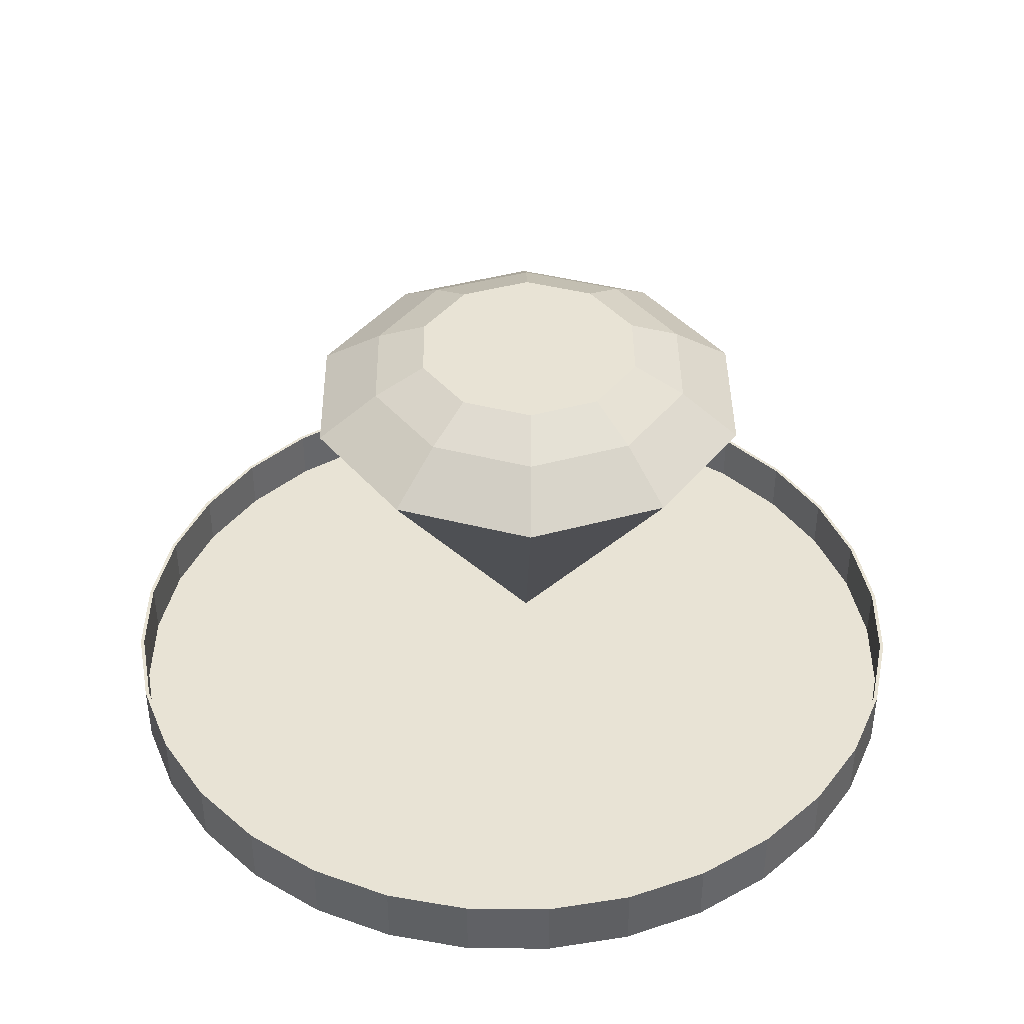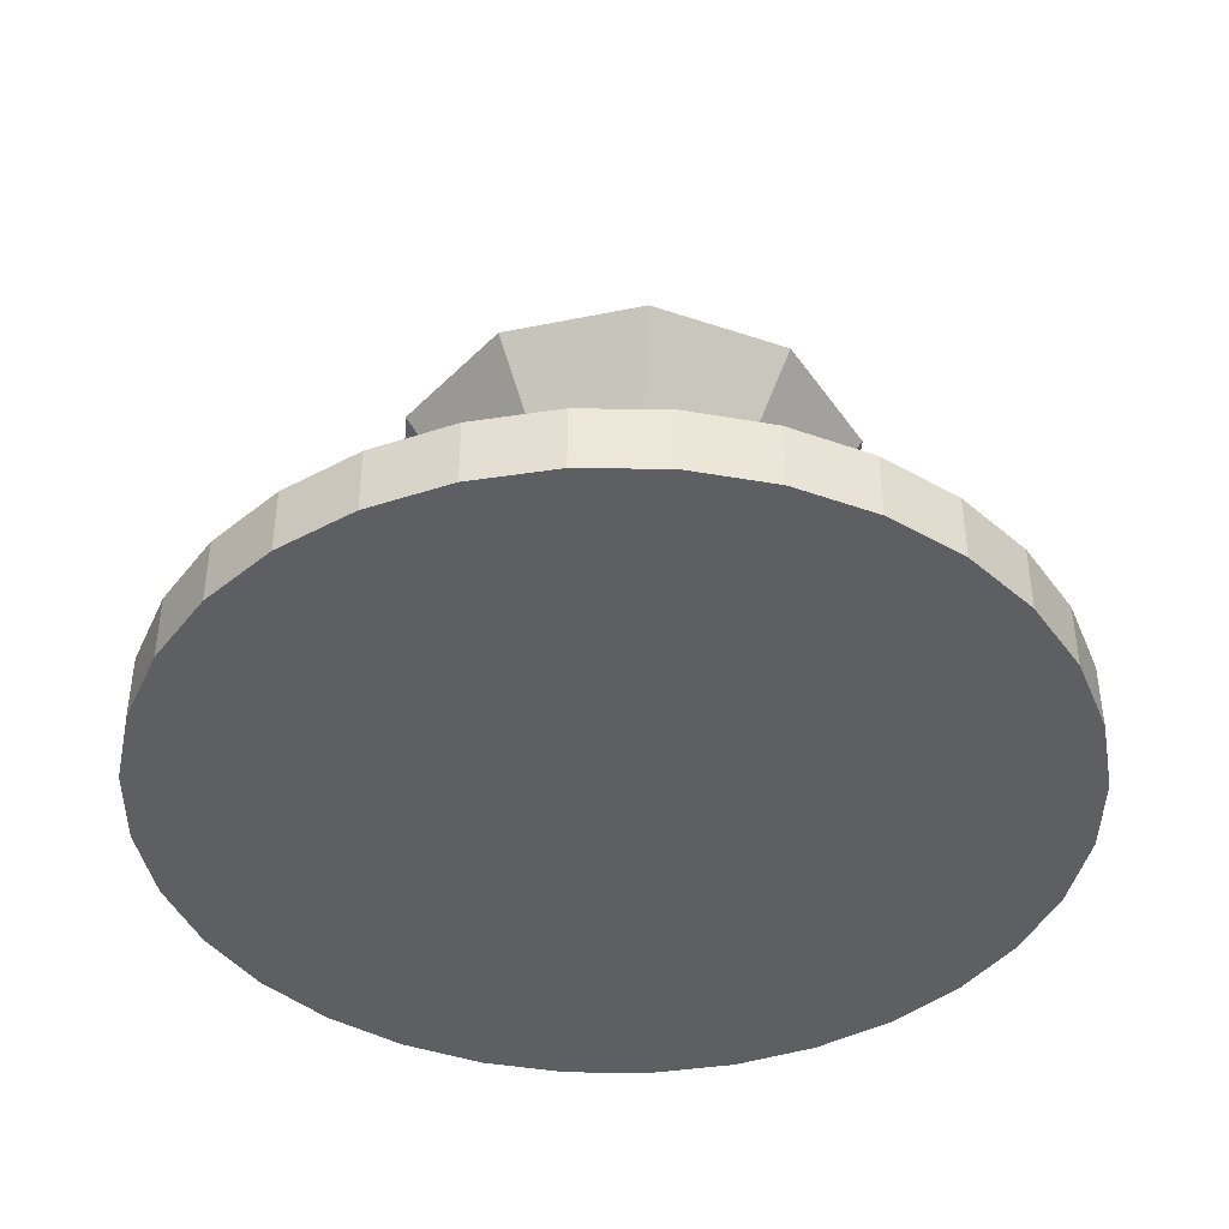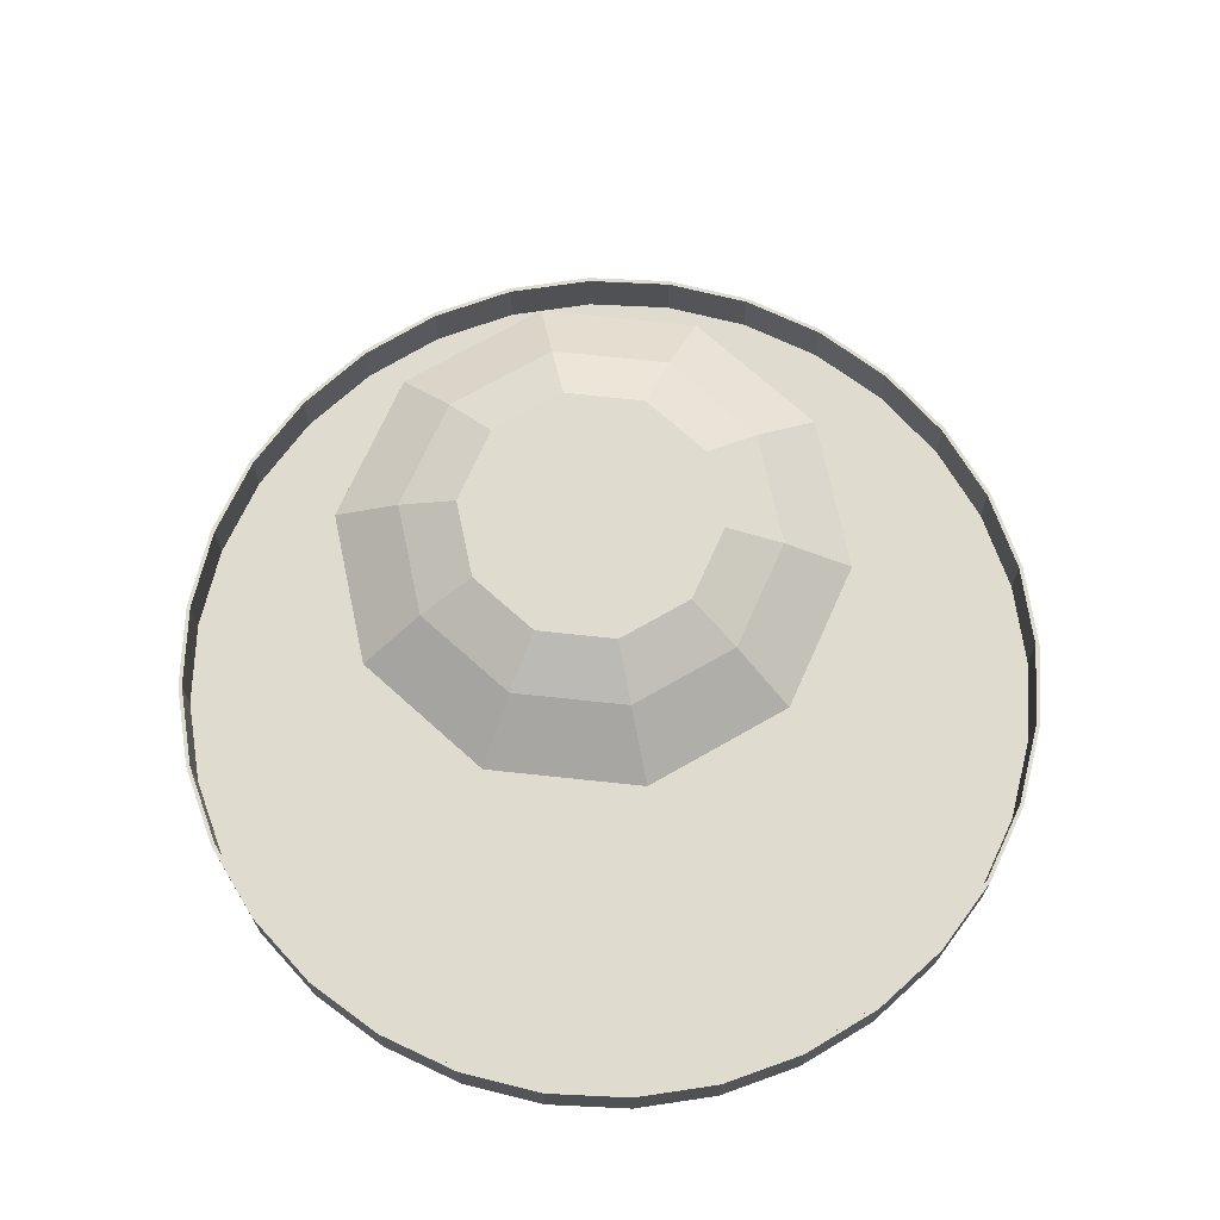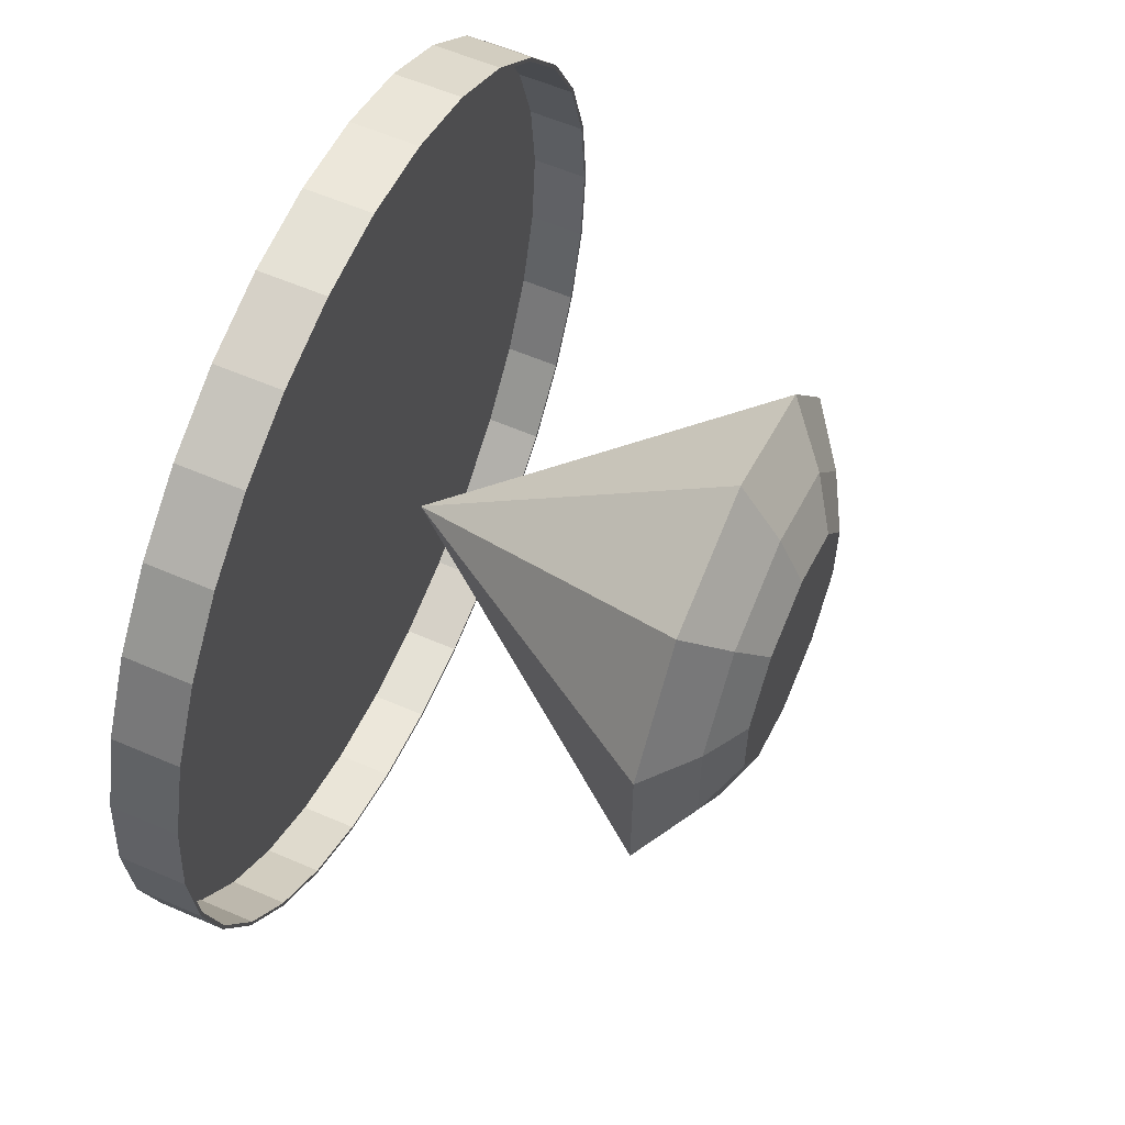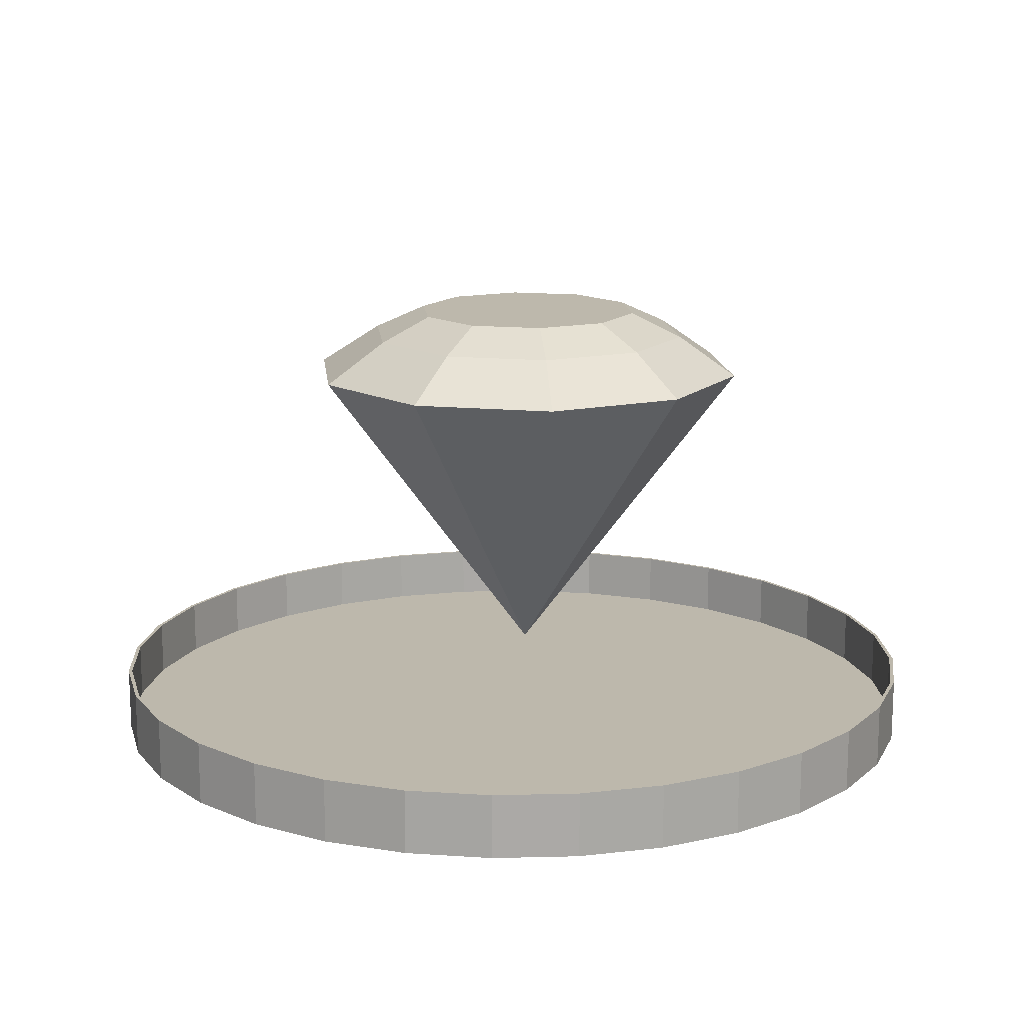
<metadata>
{"format":"obj","ext":"obj","renderer":"f3d","projection":"perspective","resolution":1024,"background":"white","views":[{"elev":41.2,"azim":-72.6,"up":"+Y"},{"elev":-41.4,"azim":-40.2,"up":"+Y"},{"elev":70.4,"azim":132.1,"up":"+Y"},{"elev":58.8,"azim":114.0,"up":"+Z"},{"elev":14.8,"azim":-42.4,"up":"+Y"}]}
</metadata>
<code>
o Circle
v 0.5072 0.1001 -0.4826
v 0.5072 0.4575 -0.749
v 0.6638 0.4575 -0.6981
v 0.7605 0.4575 -0.5649
v 0.7605 0.4575 -0.4003
v 0.6638 0.4575 -0.2671
v 0.5072 0.4575 -0.2162
v 0.3506 0.4575 -0.2671
v 0.2539 0.4575 -0.4003
v 0.2539 0.4575 -0.5649
v 0.3506 0.4575 -0.6981
v 0.5082 0.5045 -0.6769
v 0.6232 0.5045 -0.6395
v 0.6638 0.4575 -0.6981
v 0.5072 0.4575 -0.749
v 0.6942 0.5045 -0.5417
v 0.6942 0.5045 -0.4208
v 0.7605 0.4575 -0.4003
v 0.7605 0.4575 -0.5649
v 0.6638 0.4575 -0.2671
v 0.6232 0.5045 -0.323
v 0.5082 0.5045 -0.2856
v 0.5072 0.4575 -0.2162
v 0.3799 0.5324 -0.5229
v 0.3221 0.5045 -0.5417
v 0.3221 0.5045 -0.4208
v 0.3799 0.5324 -0.4396
v 0.5875 0.5324 -0.5904
v 0.5082 0.5324 -0.6162
v 0.3932 0.5045 -0.6395
v 0.3506 0.4575 -0.6981
v 0.2539 0.4575 -0.5649
v 0.4289 0.5324 -0.5904
v 0.3932 0.5045 -0.323
v 0.4289 0.5324 -0.3721
v 0.3506 0.4575 -0.2671
v 0.2539 0.4575 -0.4003
v 0.5082 0.5324 -0.3464
v 0.5875 0.5324 -0.3721
v 0.6365 0.5324 -0.5229
v 0.6365 0.5324 -0.4396
v 0.9903 0.0725 -0.5977
v 0.9999 0.0725 -0.5002
v 0.9999 -0.0025 -0.5002
v 0.9903 -0.0025 -0.5977
v 0.1467 0.0725 -0.1468
v 0.08457 0.0725 -0.2225
v 0.08457 -0.0025 -0.2225
v 0.1467 -0.0025 -0.1468
v 0.9619 0.0725 -0.6914
v 0.9619 -0.0025 -0.6914
v 0.2225 0.0725 -0.08463
v 0.2225 -0.0025 -0.08463
v 0.9157 0.0725 -0.7778
v 0.9157 -0.0025 -0.7778
v 0.3089 0.0725 -0.03844
v 0.3089 -0.0025 -0.03844
v 0.4026 0.0725 -0.9904
v 0.5001 0.0725 -1
v 0.5001 -0.0025 -1
v 0.4026 -0.0025 -0.9904
v 0.8535 0.0725 -0.8536
v 0.8535 -0.0025 -0.8536
v 0.4026 0.0725 -0.01
v 0.4026 -0.0025 -0.01
v 0.3089 0.0725 -0.9619
v 0.3089 -0.0025 -0.9619
v 0.7778 0.0725 -0.9157
v 0.7778 -0.0025 -0.9157
v 0.5001 0.0725 -0.000397
v 0.5001 -0.0025 -0.000397
v 0.2225 0.0725 -0.9157
v 0.2225 -0.0025 -0.9157
v 0.6914 0.0725 -0.9619
v 0.6914 -0.0025 -0.9619
v 0.5976 0.0725 -0.01
v 0.5976 -0.0025 -0.01
v 0.1467 0.0725 -0.8536
v 0.1467 -0.0025 -0.8536
v 0.5976 0.0725 -0.9904
v 0.5976 -0.0025 -0.9904
v 0.6914 0.0725 -0.03844
v 0.6914 -0.0025 -0.03844
v 0.08457 0.0725 -0.7778
v 0.08457 -0.0025 -0.7778
v 0.7778 0.0725 -0.08463
v 0.7778 -0.0025 -0.08463
v 0.03838 0.0725 -0.6914
v 0.03838 -0.0025 -0.6914
v 0.8535 0.0725 -0.1468
v 0.8535 -0.0025 -0.1468
v 0.009941 0.0725 -0.5977
v 0.009941 -0.0025 -0.5977
v 0.9157 0.0725 -0.2225
v 0.9157 -0.0025 -0.2225
v 0.000338 0.0725 -0.5002
v 0.000338 -0.0025 -0.5002
v 0.9619 0.0725 -0.3089
v 0.9619 -0.0025 -0.3089
v 0.009941 0.0725 -0.4027
v 0.009941 -0.0025 -0.4027
v 0.9903 0.0725 -0.4027
v 0.9903 -0.0025 -0.4027
v 0.03838 0.0725 -0.3089
v 0.03838 -0.0025 -0.3089
v 0.9999 0.0725 -0.5002
v 0.9903 0.0725 -0.5977
v 0.986 0.0725 -0.5968
v 0.9955 0.0725 -0.5002
v 0.08457 0.0725 -0.2225
v 0.1467 0.0725 -0.1468
v 0.1498 0.0725 -0.1499
v 0.0882 0.0725 -0.2249
v 0.9619 0.0725 -0.6914
v 0.9578 0.0725 -0.6898
v 0.2225 0.0725 -0.08463
v 0.2249 0.0725 -0.08826
v 0.9157 0.0725 -0.7778
v 0.912 0.0725 -0.7754
v 0.3089 0.0725 -0.03844
v 0.3105 0.0725 -0.04247
v 0.5001 0.0725 -1
v 0.4026 0.0725 -0.9904
v 0.4035 0.0725 -0.9861
v 0.5001 0.0725 -0.9956
v 0.8535 0.0725 -0.8536
v 0.8504 0.0725 -0.8505
v 0.4026 0.0725 -0.01
v 0.4035 0.0725 -0.01428
v 0.3089 0.0725 -0.9619
v 0.3105 0.0725 -0.9579
v 0.7778 0.0725 -0.9157
v 0.7754 0.0725 -0.9121
v 0.5001 0.0725 -0.000397
v 0.5001 0.0725 -0.004763
v 0.2225 0.0725 -0.9157
v 0.2249 0.0725 -0.9121
v 0.6914 0.0725 -0.9619
v 0.6897 0.0725 -0.9579
v 0.5976 0.0725 -0.01
v 0.5968 0.0725 -0.01428
v 0.1467 0.0725 -0.8536
v 0.1498 0.0725 -0.8505
v 0.5976 0.0725 -0.9904
v 0.5968 0.0725 -0.9861
v 0.6914 0.0725 -0.03844
v 0.6897 0.0725 -0.04247
v 0.08457 0.0725 -0.7778
v 0.0882 0.0725 -0.7754
v 0.7778 0.0725 -0.08463
v 0.7754 0.0725 -0.08826
v 0.03838 0.0725 -0.6914
v 0.04242 0.0725 -0.6898
v 0.8535 0.0725 -0.1468
v 0.8504 0.0725 -0.1499
v 0.009941 0.0725 -0.5977
v 0.01422 0.0725 -0.5968
v 0.9157 0.0725 -0.2225
v 0.912 0.0725 -0.2249
v 0.000338 0.0725 -0.5002
v 0.004704 0.0725 -0.5002
v 0.9619 0.0725 -0.3089
v 0.9578 0.0725 -0.3106
v 0.009941 0.0725 -0.4027
v 0.01422 0.0725 -0.4035
v 0.9903 0.0725 -0.4027
v 0.986 0.0725 -0.4035
v 0.03838 0.0725 -0.3089
v 0.04242 0.0725 -0.3106
v 0.004704 0.0725 -0.5002
v 0.01422 0.0725 -0.4035
v 0.01422 0.00864 -0.4035
v 0.004704 0.00864 -0.5002
v 0.9578 0.0725 -0.3106
v 0.986 0.0725 -0.4035
v 0.986 0.00864 -0.4035
v 0.9578 0.00864 -0.3106
v 0.04242 0.0725 -0.3106
v 0.04242 0.00864 -0.3106
v 0.9955 0.0725 -0.5002
v 0.9955 0.00864 -0.5002
v 0.0882 0.0725 -0.2249
v 0.0882 0.00864 -0.2249
v 0.986 0.0725 -0.5968
v 0.986 0.00864 -0.5968
v 0.1498 0.0725 -0.1499
v 0.1498 0.00864 -0.1499
v 0.9578 0.0725 -0.6898
v 0.9578 0.00864 -0.6898
v 0.2249 0.0725 -0.08826
v 0.2249 0.00864 -0.08826
v 0.912 0.0725 -0.7754
v 0.912 0.00864 -0.7754
v 0.3105 0.0725 -0.04247
v 0.3105 0.00864 -0.04247
v 0.5001 0.0725 -0.9956
v 0.4035 0.0725 -0.9861
v 0.4035 0.00864 -0.9861
v 0.5001 0.00864 -0.9956
v 0.8504 0.0725 -0.8505
v 0.8504 0.00864 -0.8505
v 0.4035 0.0725 -0.01428
v 0.4035 0.00864 -0.01428
v 0.3105 0.0725 -0.9579
v 0.3105 0.00864 -0.9579
v 0.7754 0.0725 -0.9121
v 0.7754 0.00864 -0.9121
v 0.5001 0.0725 -0.004763
v 0.5001 0.00864 -0.004763
v 0.2249 0.0725 -0.9121
v 0.2249 0.00864 -0.9121
v 0.6897 0.0725 -0.9579
v 0.6897 0.00864 -0.9579
v 0.5968 0.0725 -0.01428
v 0.5968 0.00864 -0.01428
v 0.1498 0.0725 -0.8505
v 0.1498 0.00864 -0.8505
v 0.5968 0.0725 -0.9861
v 0.5968 0.00864 -0.9861
v 0.6897 0.0725 -0.04247
v 0.6897 0.00864 -0.04247
v 0.0882 0.0725 -0.7754
v 0.0882 0.00864 -0.7754
v 0.7754 0.0725 -0.08826
v 0.7754 0.00864 -0.08826
v 0.04242 0.0725 -0.6898
v 0.04242 0.00864 -0.6898
v 0.8504 0.0725 -0.1499
v 0.8504 0.00864 -0.1499
v 0.01422 0.0725 -0.5968
v 0.01422 0.00864 -0.5968
v 0.912 0.0725 -0.2249
v 0.912 0.00864 -0.2249
v 0.01422 0.00864 -0.5968
v 0.004704 0.00864 -0.5002
v 0.01422 0.00864 -0.4035
v 0.04242 0.00864 -0.3106
v 0.6914 -0.0025 -0.03844
v 0.5976 -0.0025 -0.01
v 0.5001 -0.0025 -0.000397
v 0.4026 -0.0025 -0.01
v 0.7778 -0.0025 -0.08463
v 0.3089 -0.0025 -0.03844
v 0.8535 -0.0025 -0.1468
v 0.2225 -0.0025 -0.08463
v 0.9157 -0.0025 -0.2225
v 0.1467 -0.0025 -0.1468
v 0.9619 -0.0025 -0.3089
v 0.08457 -0.0025 -0.2225
v 0.9903 -0.0025 -0.4027
v 0.03838 -0.0025 -0.3089
v 0.9999 -0.0025 -0.5002
v 0.009941 -0.0025 -0.4027
v 0.9903 -0.0025 -0.5977
v 0.000338 -0.0025 -0.5002
v 0.9619 -0.0025 -0.6914
v 0.009941 -0.0025 -0.5977
v 0.9157 -0.0025 -0.7778
v 0.03838 -0.0025 -0.6914
v 0.8535 -0.0025 -0.8536
v 0.08457 -0.0025 -0.7778
v 0.7778 -0.0025 -0.9157
v 0.1467 -0.0025 -0.8536
v 0.6914 -0.0025 -0.9619
v 0.2225 -0.0025 -0.9157
v 0.5976 -0.0025 -0.9904
v 0.3089 -0.0025 -0.9619
v 0.5001 -0.0025 -1
v 0.4026 -0.0025 -0.9904
v 0.04242 0.00864 -0.6898
v 0.0882 0.00864 -0.2249
v 0.0882 0.00864 -0.7754
v 0.1498 0.00864 -0.1499
v 0.1498 0.00864 -0.8505
v 0.2249 0.00864 -0.08826
v 0.2249 0.00864 -0.9121
v 0.3105 0.00864 -0.04247
v 0.3105 0.00864 -0.9579
v 0.4035 0.00864 -0.01428
v 0.4035 0.00864 -0.9861
v 0.5001 0.00864 -0.004763
v 0.5001 0.00864 -0.9956
v 0.5968 0.00864 -0.01428
v 0.5968 0.00864 -0.9861
v 0.6897 0.00864 -0.04247
v 0.6897 0.00864 -0.9579
v 0.7754 0.00864 -0.08826
v 0.7754 0.00864 -0.9121
v 0.8504 0.00864 -0.1499
v 0.8504 0.00864 -0.8505
v 0.912 0.00864 -0.2249
v 0.912 0.00864 -0.7754
v 0.9578 0.00864 -0.3106
v 0.9578 0.00864 -0.6898
v 0.986 0.00864 -0.4035
v 0.986 0.00864 -0.5968
v 0.9955 0.00864 -0.5002
f 1 2 3
f 1 3 4
f 1 4 5
f 1 5 6
f 1 6 7
f 1 7 8
f 1 8 9
f 1 9 10
f 1 10 11
f 1 11 2
f 12 13 14 15
f 16 17 18 19
f 20 21 22 23
f 24 25 26 27
f 28 13 12 29
f 21 20 18 17
f 30 31 32 25
f 30 25 24 33
f 26 34 35 27
f 15 31 30 12
f 36 34 26 37
f 34 22 38 35
f 13 16 19 14
f 33 29 12 30
f 22 21 39 38
f 16 13 28 40
f 41 17 16 40
f 41 39 21 17
f 34 36 23 22
f 28 39 41 40
f 25 32 37 26
f 33 35 38 29
f 29 38 39 28
f 24 27 35 33
f 42 43 44 45
f 46 47 48 49
f 50 42 45 51
f 52 46 49 53
f 54 50 51 55
f 56 52 53 57
f 58 59 60 61
f 62 54 55 63
f 64 56 57 65
f 66 58 61 67
f 68 62 63 69
f 70 64 65 71
f 72 66 67 73
f 74 68 69 75
f 76 70 71 77
f 78 72 73 79
f 80 74 75 81
f 82 76 77 83
f 84 78 79 85
f 59 80 81 60
f 86 82 83 87
f 88 84 85 89
f 90 86 87 91
f 92 88 89 93
f 94 90 91 95
f 96 92 93 97
f 98 94 95 99
f 100 96 97 101
f 102 98 99 103
f 104 100 101 105
f 43 102 103 44
f 47 104 105 48
f 106 107 108 109
f 110 111 112 113
f 107 114 115 108
f 111 116 117 112
f 114 118 119 115
f 116 120 121 117
f 122 123 124 125
f 118 126 127 119
f 120 128 129 121
f 123 130 131 124
f 126 132 133 127
f 128 134 135 129
f 130 136 137 131
f 132 138 139 133
f 134 140 141 135
f 136 142 143 137
f 138 144 145 139
f 140 146 147 141
f 142 148 149 143
f 144 122 125 145
f 146 150 151 147
f 148 152 153 149
f 150 154 155 151
f 152 156 157 153
f 154 158 159 155
f 156 160 161 157
f 158 162 163 159
f 160 164 165 161
f 162 166 167 163
f 164 168 169 165
f 166 106 109 167
f 168 110 113 169
f 170 171 172 173
f 174 175 176 177
f 171 178 179 172
f 175 180 181 176
f 178 182 183 179
f 180 184 185 181
f 182 186 187 183
f 184 188 189 185
f 186 190 191 187
f 188 192 193 189
f 190 194 195 191
f 196 197 198 199
f 192 200 201 193
f 194 202 203 195
f 197 204 205 198
f 200 206 207 201
f 202 208 209 203
f 204 210 211 205
f 206 212 213 207
f 208 214 215 209
f 210 216 217 211
f 212 218 219 213
f 214 220 221 215
f 216 222 223 217
f 218 196 199 219
f 220 224 225 221
f 222 226 227 223
f 224 228 229 225
f 226 230 231 227
f 228 232 233 229
f 230 170 173 231
f 232 174 177 233
f 234 235 236 237
f 238 239 240 241
f 242 238 241 243
f 244 242 243 245
f 246 244 245 247
f 248 246 247 249
f 250 248 249 251
f 252 250 251 253
f 254 252 253 255
f 256 254 255 257
f 258 256 257 259
f 260 258 259 261
f 262 260 261 263
f 264 262 263 265
f 266 264 265 267
f 268 266 267 269
f 270 234 237 271
f 272 270 271 273
f 274 272 273 275
f 276 274 275 277
f 278 276 277 279
f 280 278 279 281
f 282 280 281 283
f 284 282 283 285
f 286 284 285 287
f 288 286 287 289
f 290 288 289 291
f 292 290 291 293
f 294 292 293 295
f 296 294 295 297

</code>
